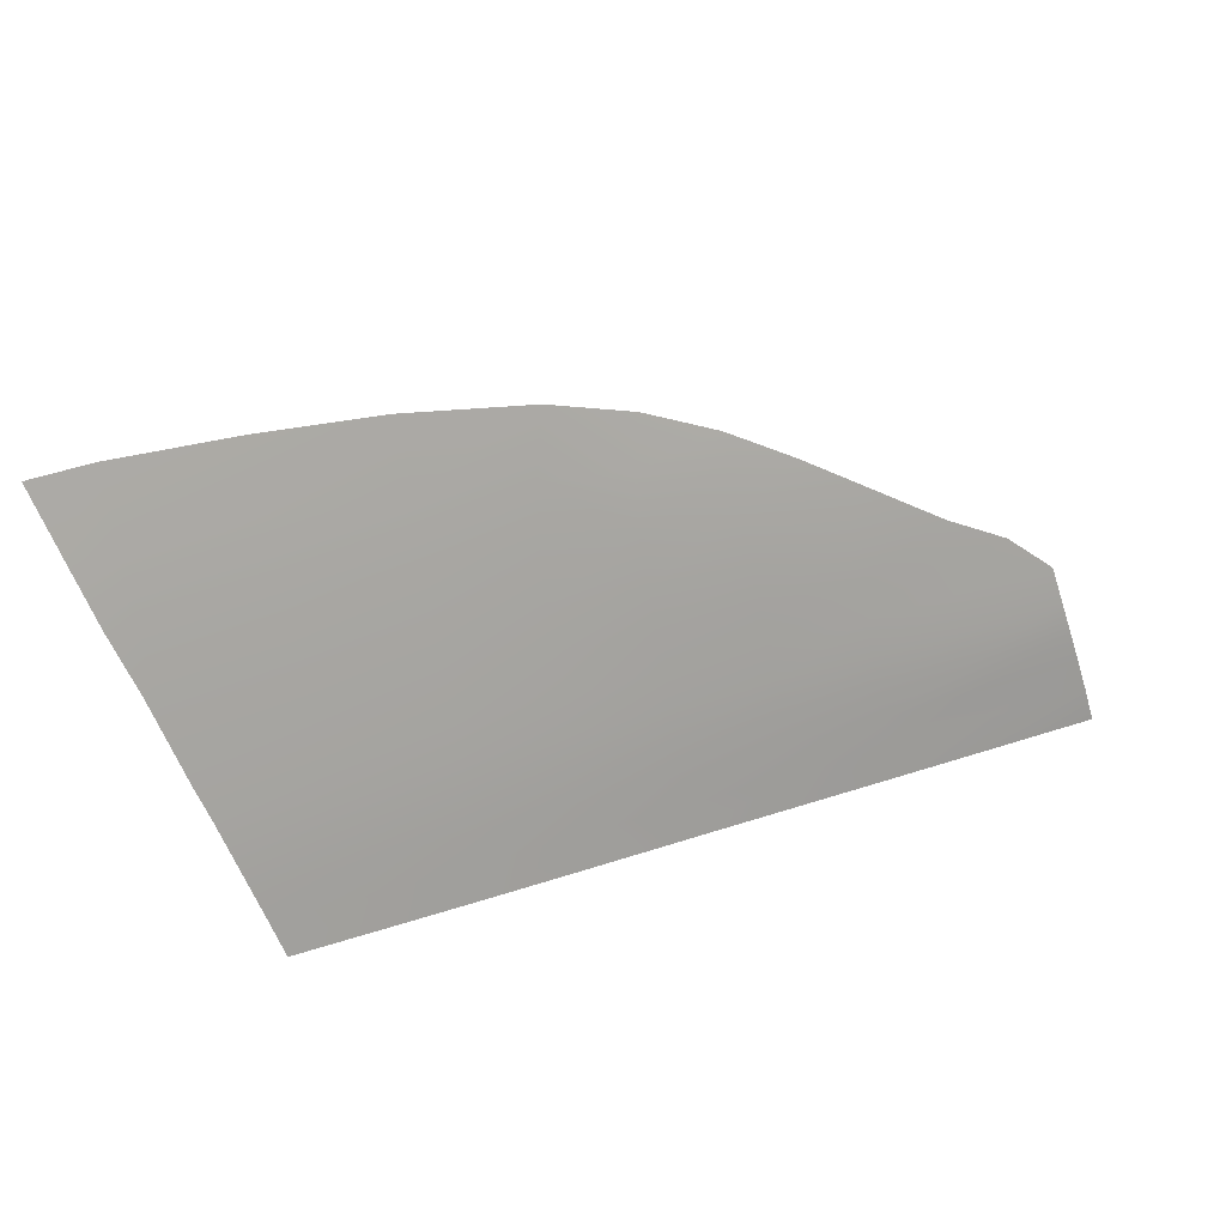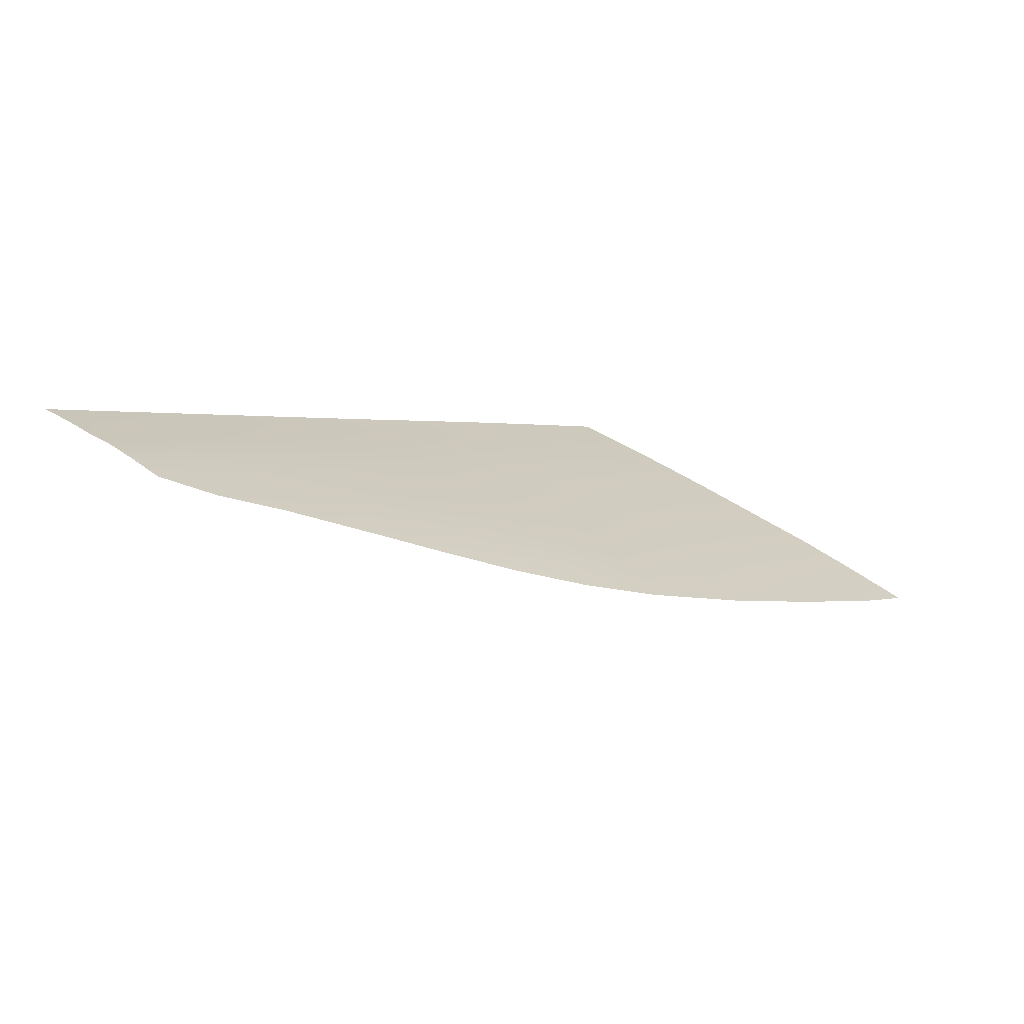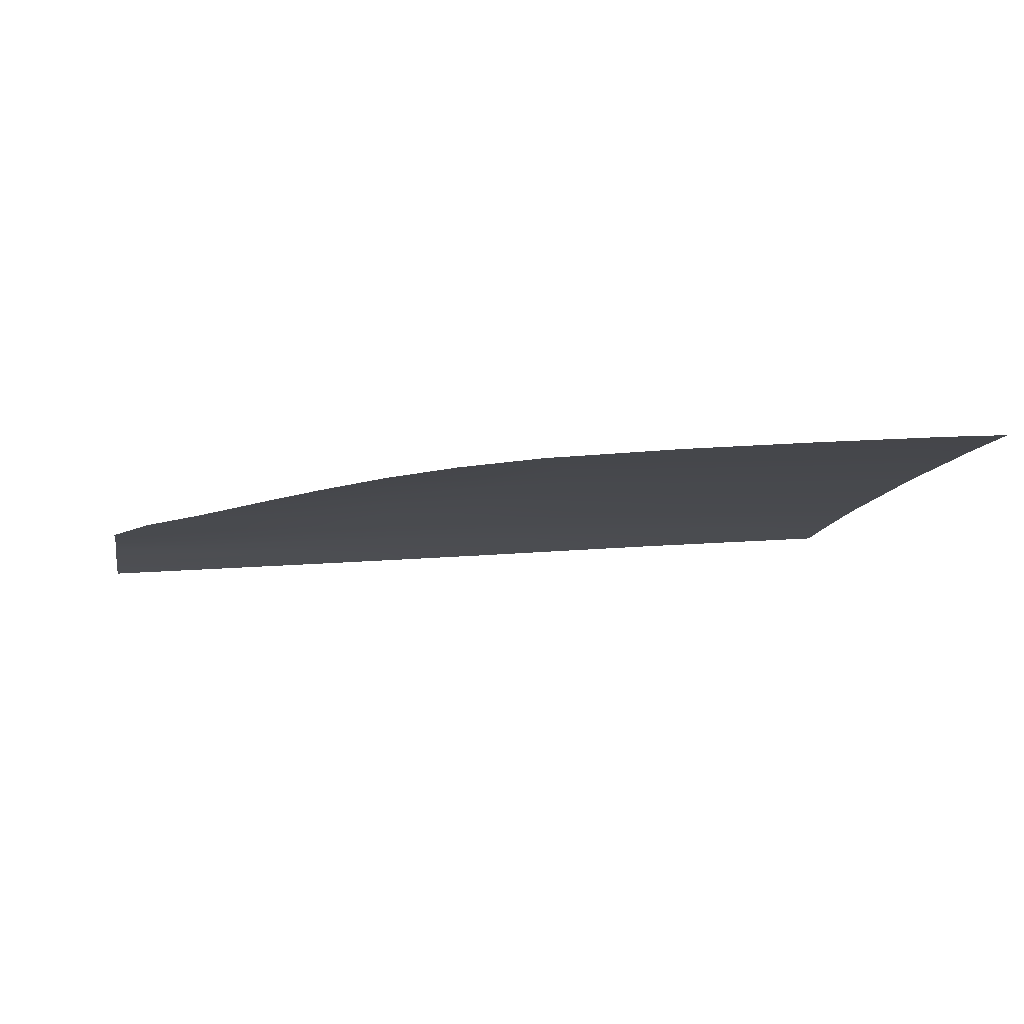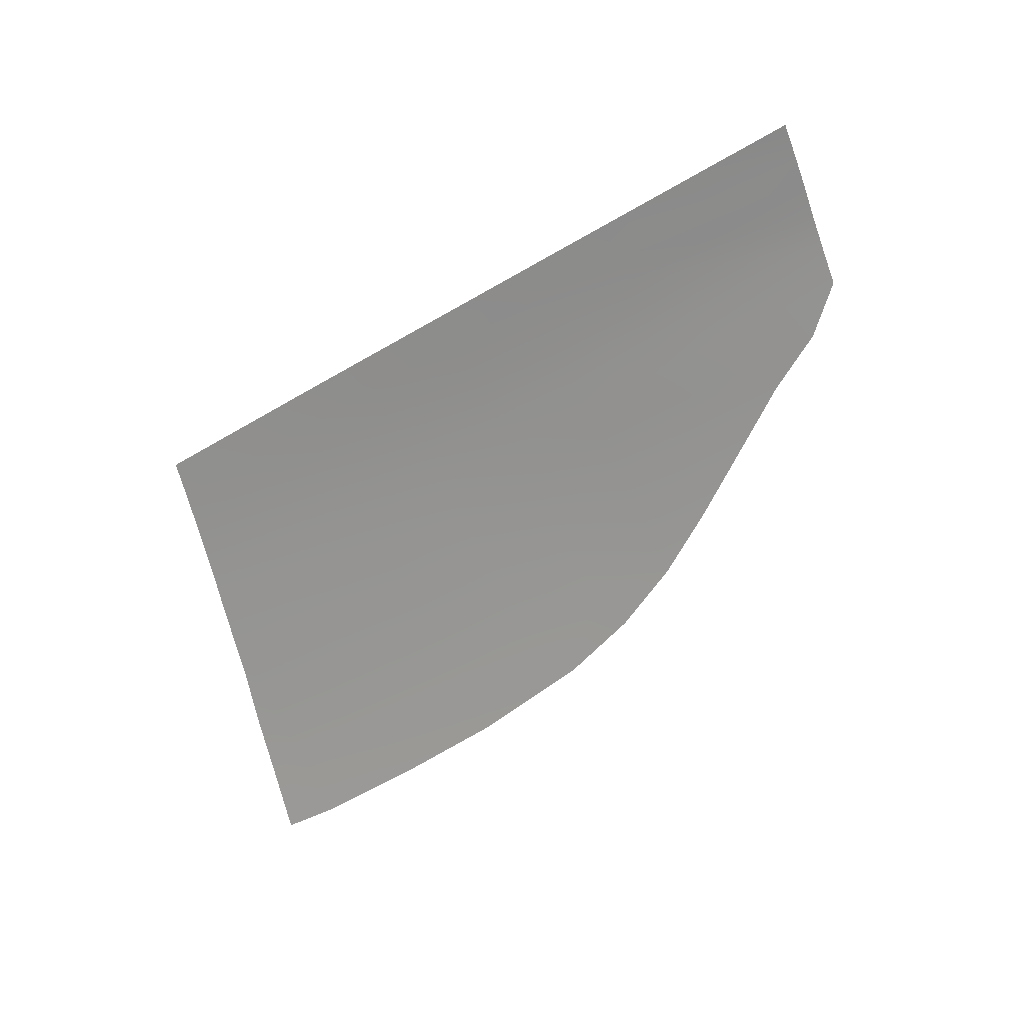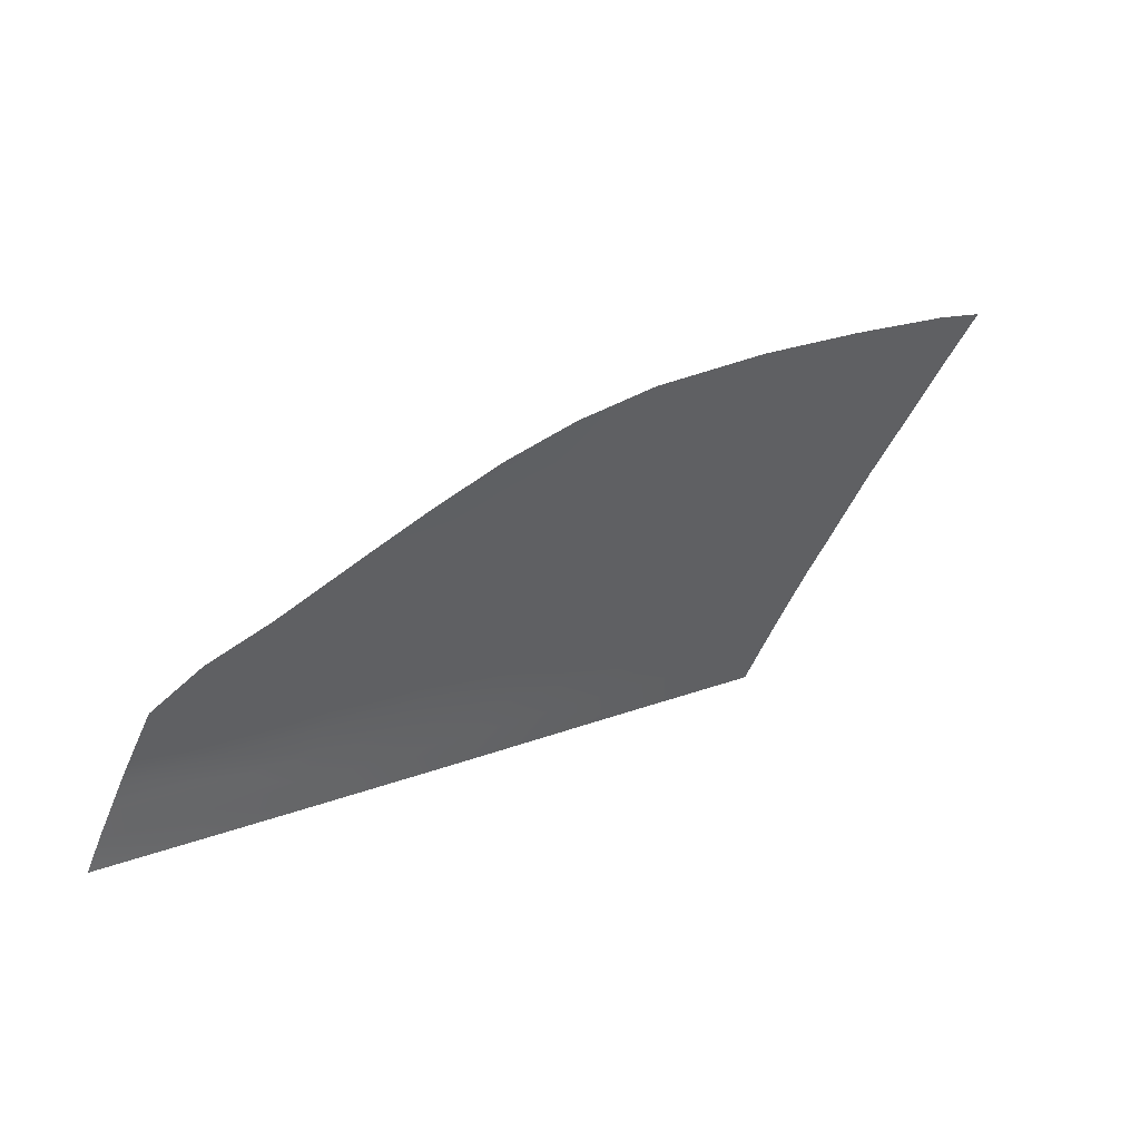
<metadata>
{"format":"obj","ext":"obj","renderer":"f3d","projection":"perspective","resolution":1024,"background":"white","views":[{"elev":44.8,"azim":-22.6,"up":"+Y"},{"elev":0.9,"azim":132.7,"up":"+Z"},{"elev":49.6,"azim":178.3,"up":"+Y"},{"elev":-47.1,"azim":31.7,"up":"+Z"},{"elev":11.9,"azim":139.1,"up":"+Y"}]}
</metadata>
<code>
v  13.46 73.73 72.47
v  23.73 72.25 73.27
v  15.6 80.07 68.83
v  25.3 77.14 70.35
v  22.78 61.55 79
v  22.92 66.96 76.19
v  11.78 62.33 78.62
v  12.31 68.09 75.57
v  11.73 49.97 84.96
v  11.74 46.42 86.68
v  22.8 49.38 85.09
v  22.79 45.83 86.78
v  11.76 42.95 88.31
v  22.78 42.38 88.36
v  11.76 53.73 83.07
v  22.82 53.12 83.24
v  22.76 39.1 89.82
v  11.81 39.64 89.83
v  22.57 35.48 91.45
v  11.57 35.98 91.51
v  -27.54 84.91 66.29
v  -27.54 77.45 70.68
v  -13.42 83.98 66.74
v  -13.58 76.56 71.06
v  -22.6 41.32 89.63
v  -21.65 37.49 91.45
v  -11.17 40.77 89.73
v  -10.58 36.99 91.51
v  -23.51 44.78 87.98
v  -11.71 44.18 88.12
v  -24.44 48.38 86.23
v  -12.22 47.73 86.4
v  -25.4 52.04 84.38
v  -12.71 51.34 84.6
v  -26.53 55.9 82.38
v  -13.21 55.14 82.64
v  -13.59 59.59 80.32
v  -27.71 60.43 80.01
v  -32.53 77.7 70.59
v  -34.41 84.93 66.33
v  22.79 57.34 81.14
v  11.71 58.04 80.86
v  0.2691 40.21 89.8
v  0.4941 36.48 91.54
v  0.0947 43.58 88.24
v  0.0068 47.07 86.56
v  -0.0168 50.64 84.8
v  -0.0186 54.39 82.89
v  -0.0124 58.78 80.6
v  0.0251 63.16 78.29
v  0.1472 69.29 75
v  0.3411 75.36 71.64
v  0.6302 82.58 67.47
v  41.46 68.97 74.58
v  33.7 73.42 72.27
v  33.73 70.44 74.03
v  57.11 55.61 81.35
v  57.37 51.52 83.45
v  64.08 55.44 81.28
v  69.11 51.12 83.42
v  57.99 47.51 85.49
v  69.78 47.16 85.46
v  58.42 44.16 87.05
v  70.39 43.71 87.15
v  58.79 40.94 88.44
v  71.01 40.64 88.38
v  59.2 37.6 89.84
v  71.62 37.25 89.89
v  59.62 33.9 91.42
v  72.27 33.4 91.41
v  -13.75 64.03 77.96
v  -13.72 70.32 74.56
v  -27.52 64.87 77.65
v  -27.53 71.35 74.13
v  -28.89 64.95 77.62
v  -30.87 71.35 74.16
v  47.3 65.32 76.44
v  34.02 66.04 76.45
v  45.88 59.96 79.4
v  57.15 59.1 79.53
v  34.77 34.95 91.43
v  34.8 38.54 89.86
v  34.72 41.8 88.42
v  34.65 45.22 86.87
v  34.57 48.68 85.24
v  34.5 52.47 83.38
v  34.42 56.6 81.37
v  34.3 60.69 79.31
v  47.15 34.42 91.43
v  46.97 38.02 89.87
v  46.75 41.3 88.46
v  46.55 44.65 86.96
v  46.32 47.97 85.44
v  46.02 51.94 83.45
v  45.74 55.98 81.44
g Z176_285B_R_DTaSI_Z176_285B_R
f 1 2 3
f 3 2 4
f 5 6 7
f 7 6 8
f 9 10 11
f 11 10 12
f 10 13 12
f 12 13 14
f 15 9 16
f 16 9 11
f 17 18 19
f 19 18 20
f 21 22 23
f 23 22 24
f 25 26 27
f 27 26 28
f 29 25 30
f 30 25 27
f 31 29 32
f 32 29 30
f 33 31 34
f 34 31 32
f 35 33 36
f 36 33 34
f 36 37 35
f 35 37 38
f 22 21 39
f 39 21 40
f 13 18 14
f 14 18 17
f 16 41 15
f 15 41 42
f 43 44 18
f 18 44 20
f 45 43 13
f 13 43 18
f 46 45 10
f 10 45 13
f 47 46 9
f 9 46 10
f 48 47 15
f 15 47 9
f 15 42 48
f 48 42 49
f 7 8 50
f 50 8 51
f 1 3 52
f 52 3 53
f 54 55 56
f 57 58 59
f 59 58 60
f 58 61 60
f 60 61 62
f 61 63 62
f 62 63 64
f 63 65 64
f 64 65 66
f 65 67 66
f 66 67 68
f 67 69 68
f 68 69 70
f 23 24 53
f 53 24 52
f 48 49 36
f 36 49 37
f 47 48 34
f 34 48 36
f 46 47 32
f 32 47 34
f 45 46 30
f 30 46 32
f 43 45 27
f 27 45 30
f 27 28 43
f 43 28 44
f 50 51 71
f 71 51 72
f 71 72 73
f 73 72 74
f 73 74 75
f 75 74 76
f 75 38 73
f 74 22 76
f 76 22 39
f 72 24 74
f 74 24 22
f 51 52 72
f 72 52 24
f 8 1 51
f 51 1 52
f 2 1 6
f 6 1 8
f 77 54 78
f 78 54 56
f 77 79 80
f 81 82 19
f 19 82 17
f 82 83 17
f 17 83 14
f 83 84 14
f 14 84 12
f 84 85 12
f 12 85 11
f 85 86 11
f 11 86 16
f 86 87 16
f 16 87 41
f 88 78 5
f 5 78 6
f 78 56 6
f 6 56 2
f 4 2 55
f 55 2 56
f 89 90 81
f 81 90 82
f 83 82 91
f 91 82 90
f 84 83 92
f 92 83 91
f 85 84 93
f 93 84 92
f 86 85 94
f 94 85 93
f 94 95 86
f 86 95 87
f 77 78 79
f 79 78 88
f 90 89 67
f 67 89 69
f 91 90 65
f 65 90 67
f 92 91 63
f 63 91 65
f 93 92 61
f 61 92 63
f 94 93 58
f 58 93 61
f 58 57 94
f 94 57 95
f 37 71 38
f 38 71 73
f 49 50 37
f 37 50 71
f 42 7 49
f 49 7 50
f 41 5 42
f 42 5 7
f 87 88 41
f 41 88 5
f 95 79 87
f 87 79 88
f 57 80 95
f 95 80 79
f 80 57 59

</code>
